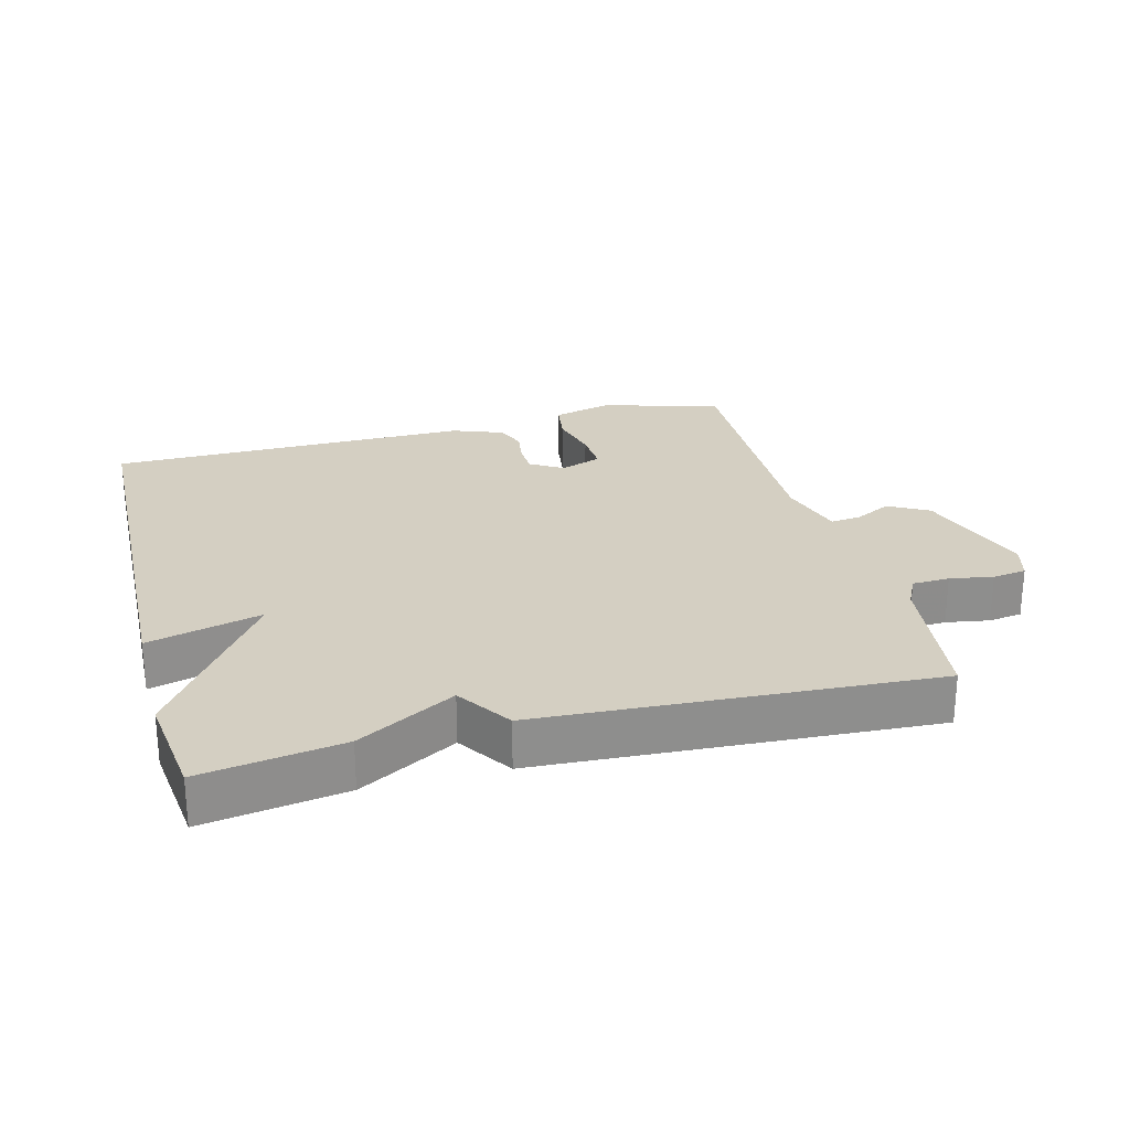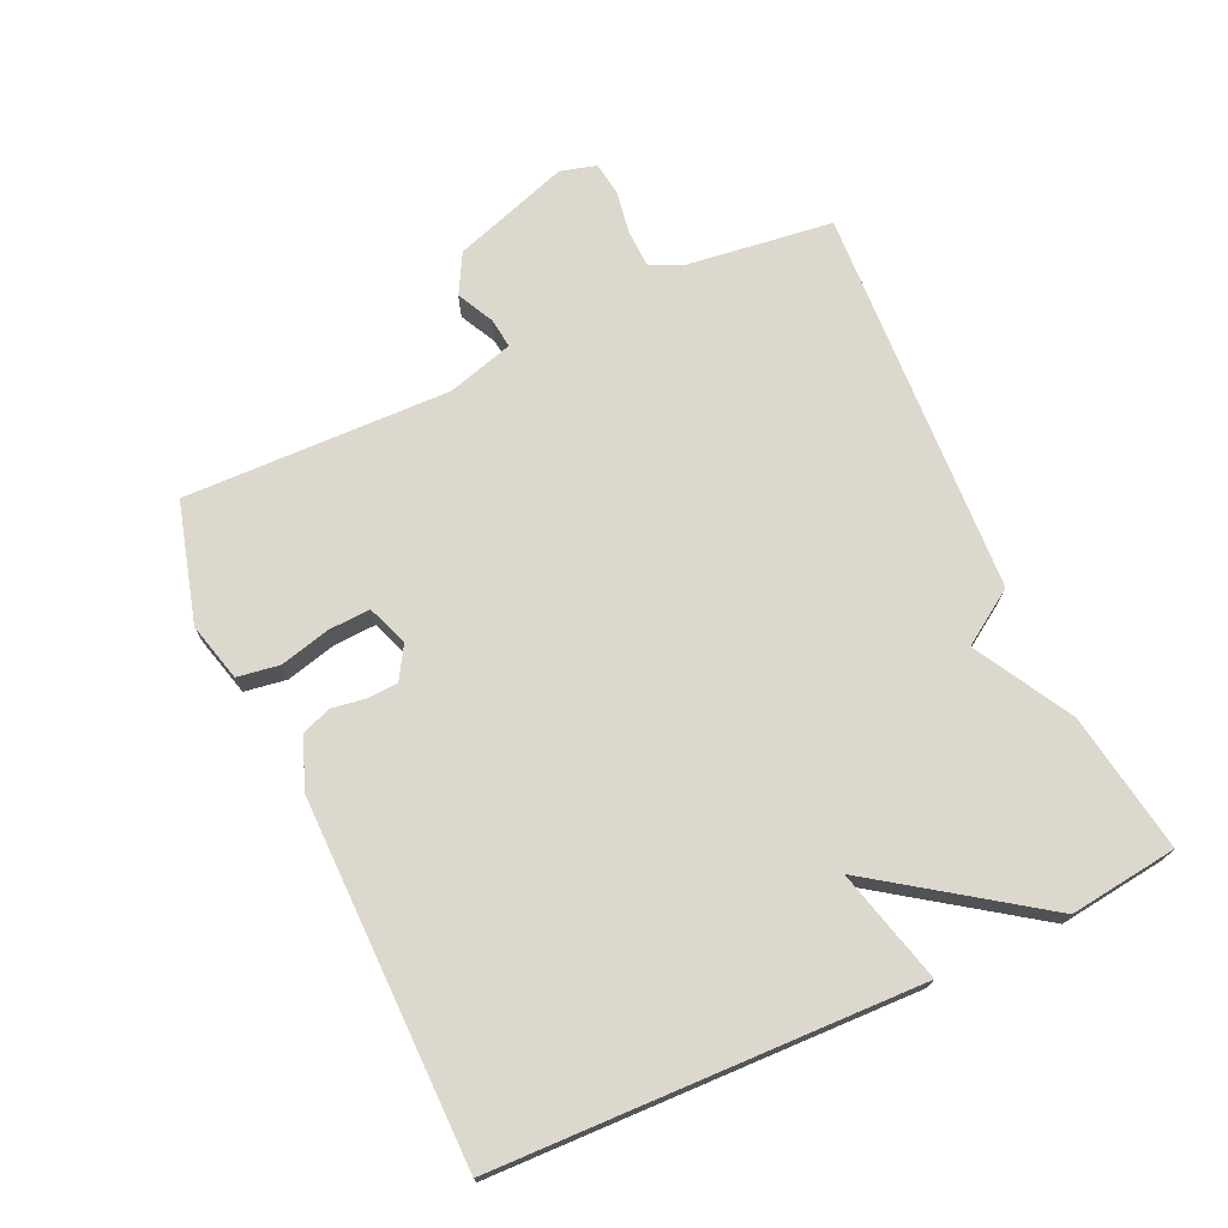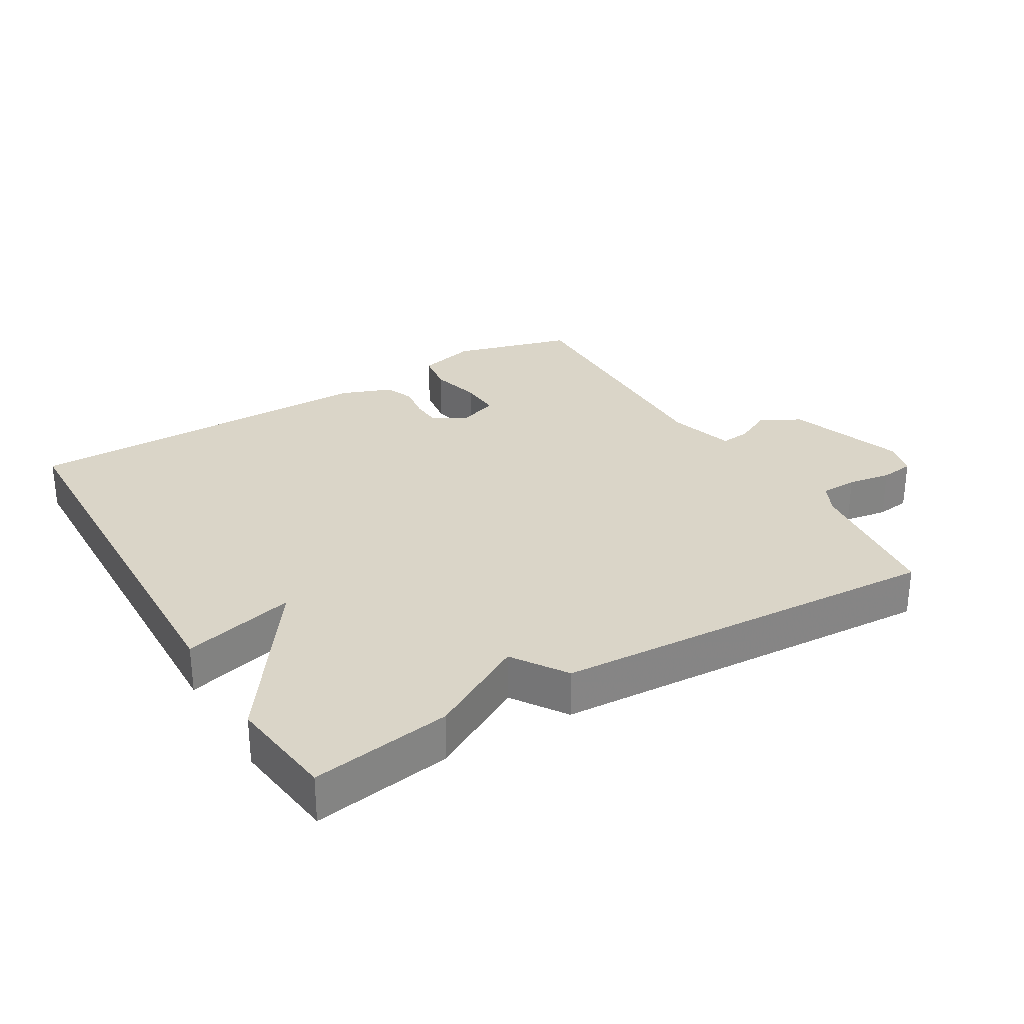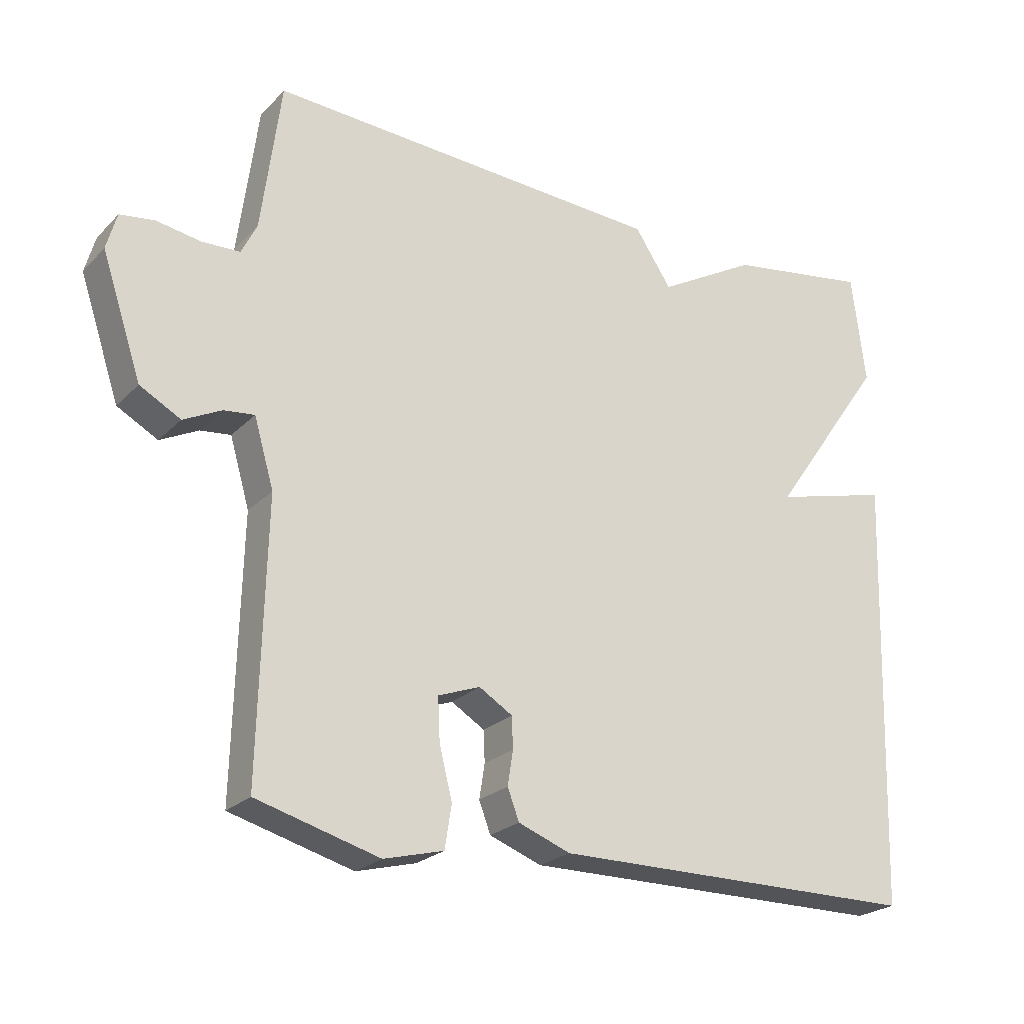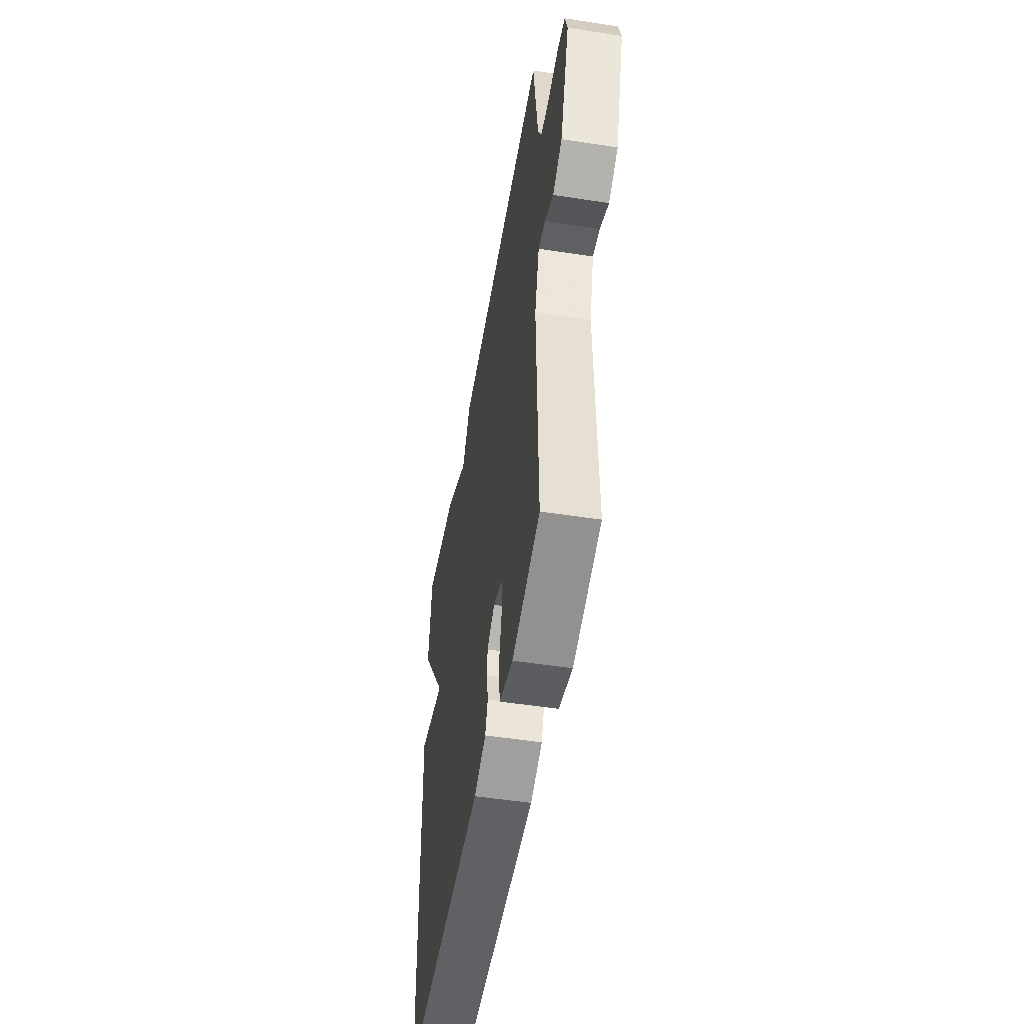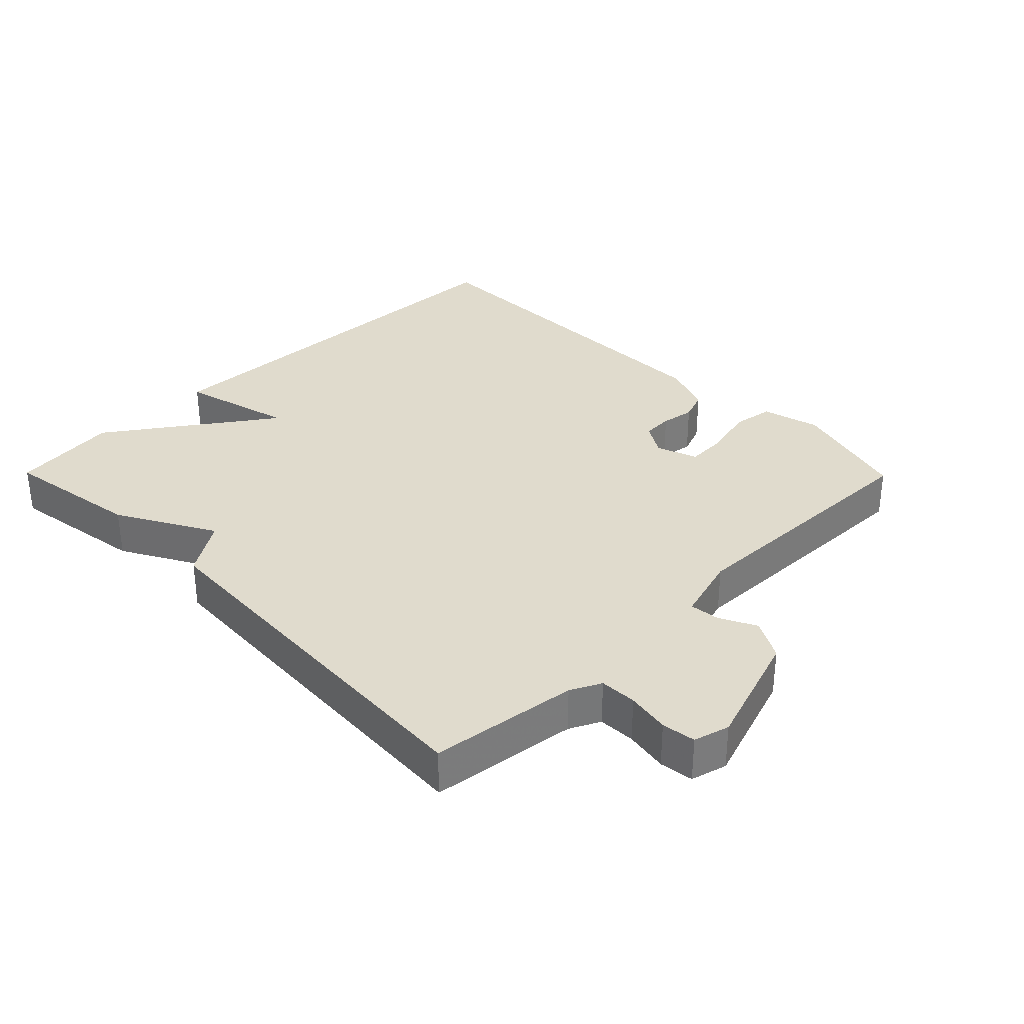
<metadata>
{"format":"obj","ext":"obj","renderer":"f3d","projection":"perspective","resolution":1024,"background":"white","views":[{"elev":25.5,"azim":-14.8,"up":"+Y"},{"elev":72.1,"azim":-114.8,"up":"+Y"},{"elev":29.1,"azim":-30.9,"up":"+Y"},{"elev":-23.6,"azim":147.8,"up":"+Z"},{"elev":-50.6,"azim":80.4,"up":"+Z"},{"elev":33.2,"azim":45.4,"up":"+Y"}]}
</metadata>
<code>
v 0.5 0.07 0.5
v 0.529 0.07 0.277
v 0.552 0.07 0.231
v 0.608 0.07 0.229
v 0.673 0.07 0.24
v 0.724 0.07 0.233
v 0.739 0.07 0.179
v 0.68 0.07 0.002
v 0.62 0.07 -0.031
v 0.564 0.07 -0.003
v 0.519 0.07 0.002
v 0.49 0.07 -0.098
v 0.5 0.07 -0.5
v 0.319 0.07 -0.55
v 0.231 0.07 -0.527
v 0.221 0.07 -0.464
v 0.24 0.07 -0.388
v 0.243 0.07 -0.325
v 0.181 0.07 -0.302
v 0.132 0.07 -0.332
v 0.13 0.07 -0.378
v 0.138 0.07 -0.429
v 0.121 0.07 -0.474
v 0.044 0.07 -0.503
v -0.5 0.07 -0.5
v -0.52 0.07 0.137
v -0.349 0.07 0.093
v -0.52 0.07 0.337
v -0.5 0.07 0.5
v -0.289 0.07 0.467
v -0.143 0.07 0.385
v -0.089 0.07 0.467
v 0.5 0 0.5
v 0.529 0 0.277
v 0.552 0 0.231
v 0.608 0 0.229
v 0.673 0 0.24
v 0.724 0 0.233
v 0.739 0 0.179
v 0.68 0 0.002
v 0.62 0 -0.031
v 0.564 0 -0.003
v 0.519 0 0.002
v 0.49 0 -0.098
v 0.5 0 -0.5
v 0.319 0 -0.55
v 0.231 0 -0.527
v 0.221 0 -0.464
v 0.24 0 -0.388
v 0.243 0 -0.325
v 0.181 0 -0.302
v 0.132 0 -0.332
v 0.13 0 -0.378
v 0.138 0 -0.429
v 0.121 0 -0.474
v 0.044 0 -0.503
v -0.5 0 -0.5
v -0.52 0 0.137
v -0.349 0 0.093
v -0.52 0 0.337
v -0.5 0 0.5
v -0.289 0 0.467
v -0.143 0 0.385
v -0.089 0 0.467
f 31 32 1 2
f 29 30 31
f 28 29 31
f 27 28 31
f 27 31 2 3
f 25 26 27
f 24 25 27
f 23 24 27
f 22 23 27
f 21 22 27
f 20 21 27
f 27 3 4
f 20 27 4
f 19 20 4
f 18 19 4 5
f 17 18 5
f 15 16 17
f 14 15 17
f 13 14 17
f 12 13 17
f 11 12 17
f 11 17 5
f 6 7 8
f 5 6 8
f 11 5 8
f 10 11 8
f 8 9 10
f 34 33 64 63
f 63 62 61
f 63 61 60
f 63 60 59
f 35 34 63 59
f 59 58 57
f 59 57 56
f 59 56 55
f 59 55 54
f 59 54 53
f 59 53 52
f 36 35 59
f 36 59 52
f 36 52 51
f 37 36 51 50
f 37 50 49
f 49 48 47
f 49 47 46
f 49 46 45
f 49 45 44
f 49 44 43
f 37 49 43
f 40 39 38
f 40 38 37
f 40 37 43
f 40 43 42
f 42 41 40
f 1 33 34 2
f 2 34 35 3
f 3 35 36 4
f 4 36 37 5
f 5 37 38 6
f 6 38 39 7
f 7 39 40 8
f 8 40 41 9
f 9 41 42 10
f 10 42 43 11
f 11 43 44 12
f 12 44 45 13
f 13 45 46 14
f 14 46 47 15
f 15 47 48 16
f 16 48 49 17
f 17 49 50 18
f 18 50 51 19
f 19 51 52 20
f 20 52 53 21
f 21 53 54 22
f 22 54 55 23
f 23 55 56 24
f 24 56 57 25
f 25 57 58 26
f 26 58 59 27
f 27 59 60 28
f 28 60 61 29
f 29 61 62 30
f 30 62 63 31
f 31 63 64 32
f 32 64 33 1

</code>
